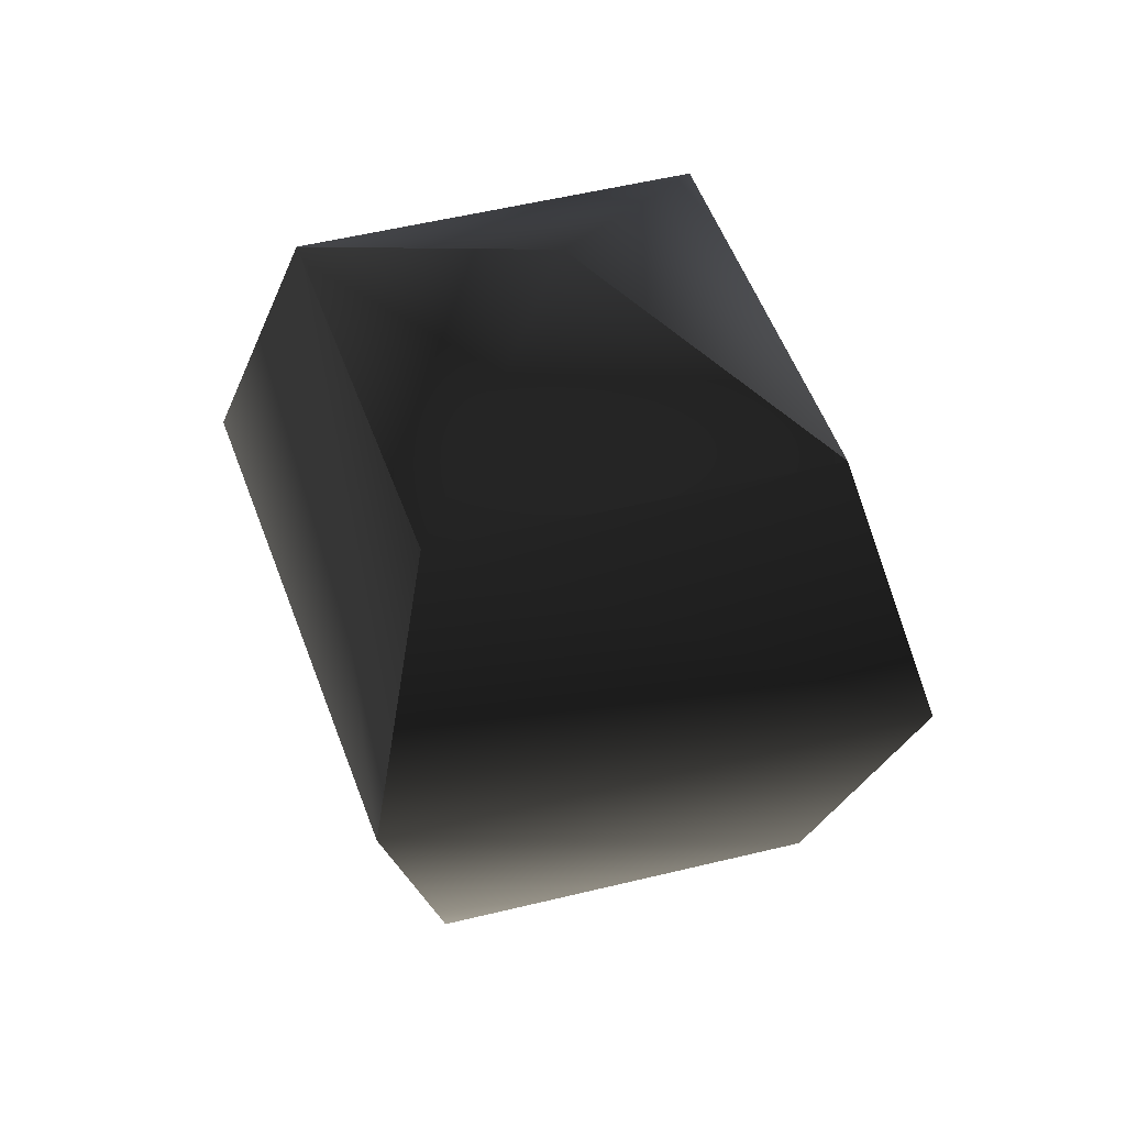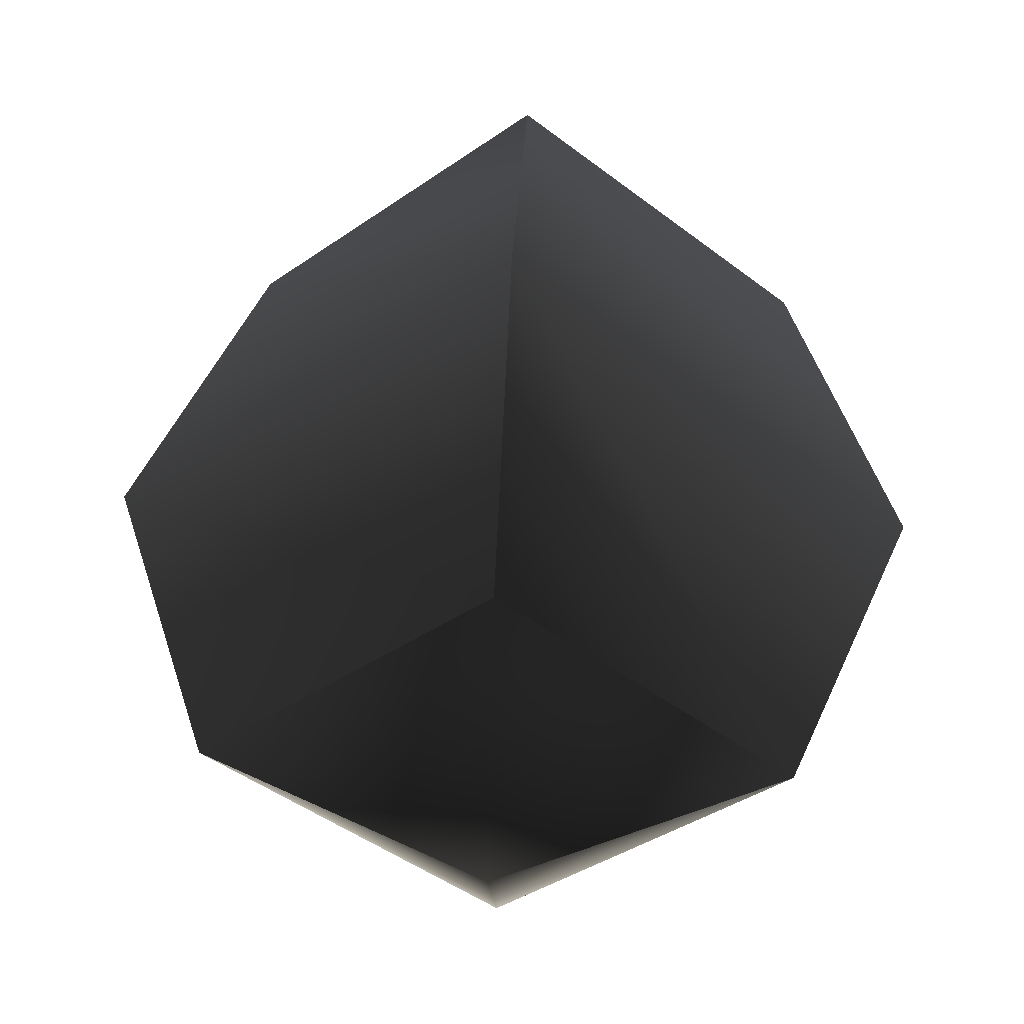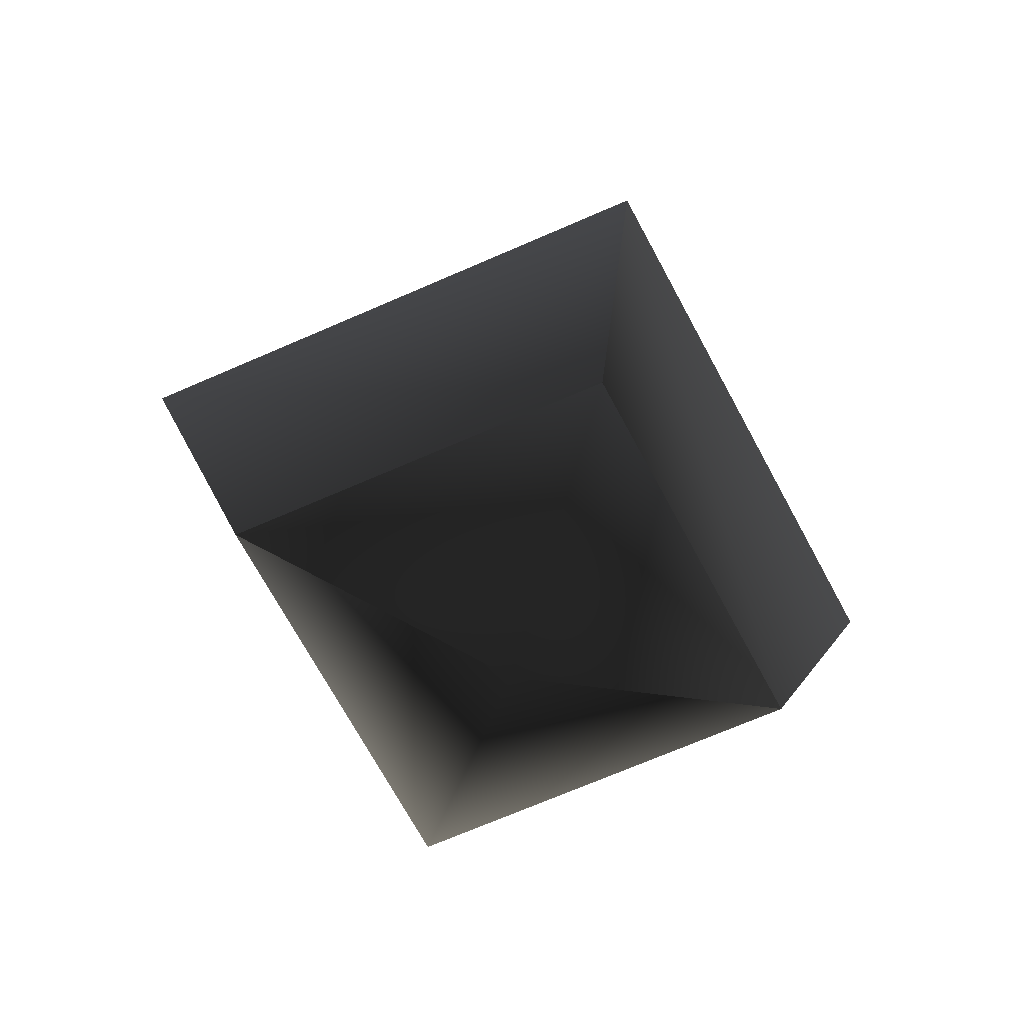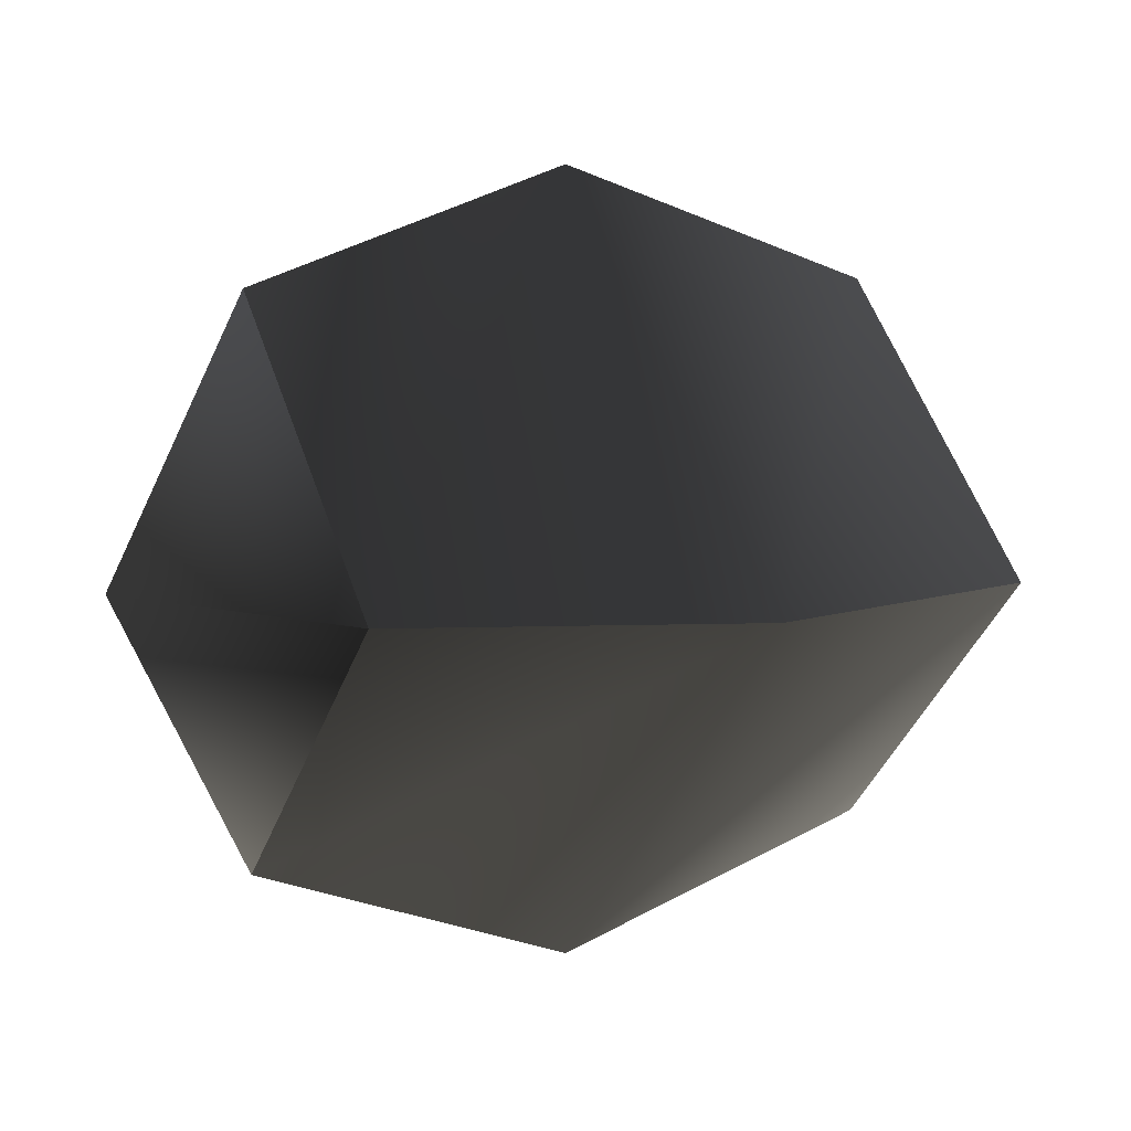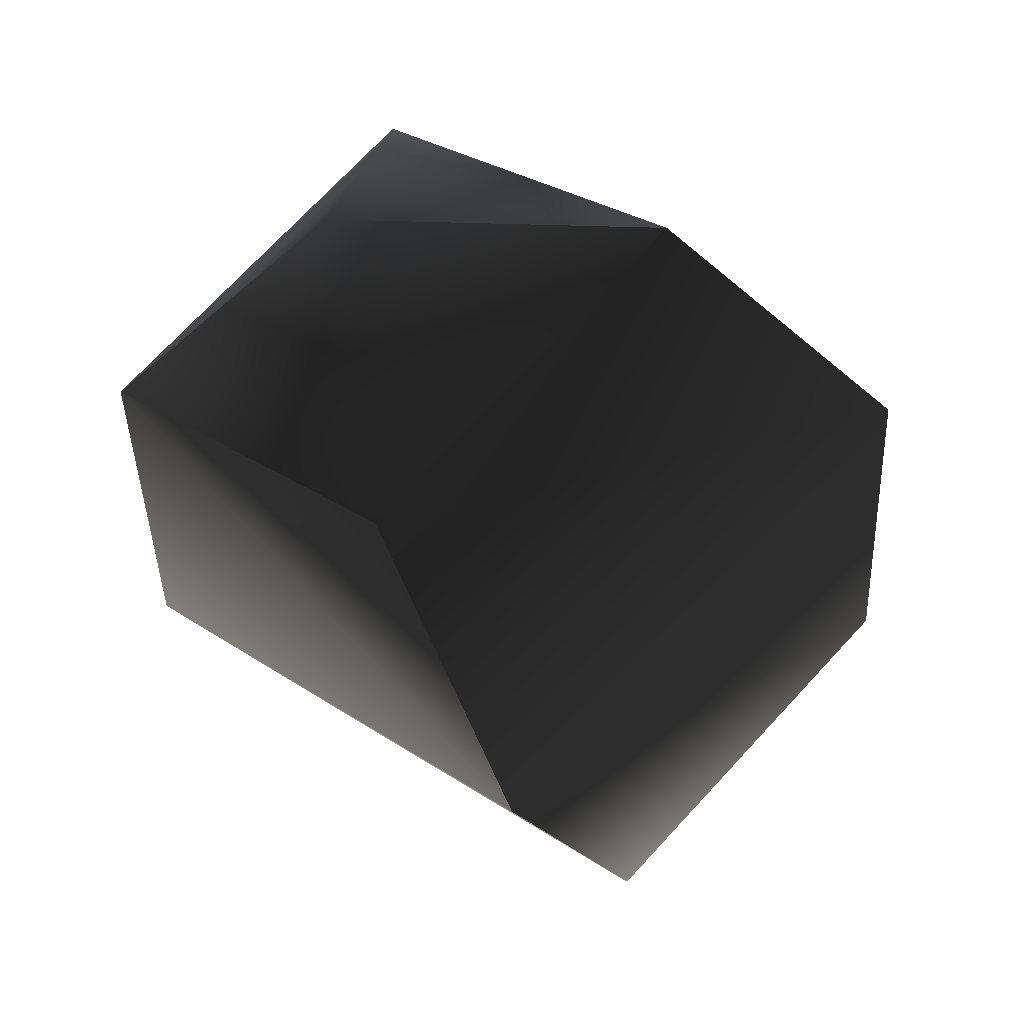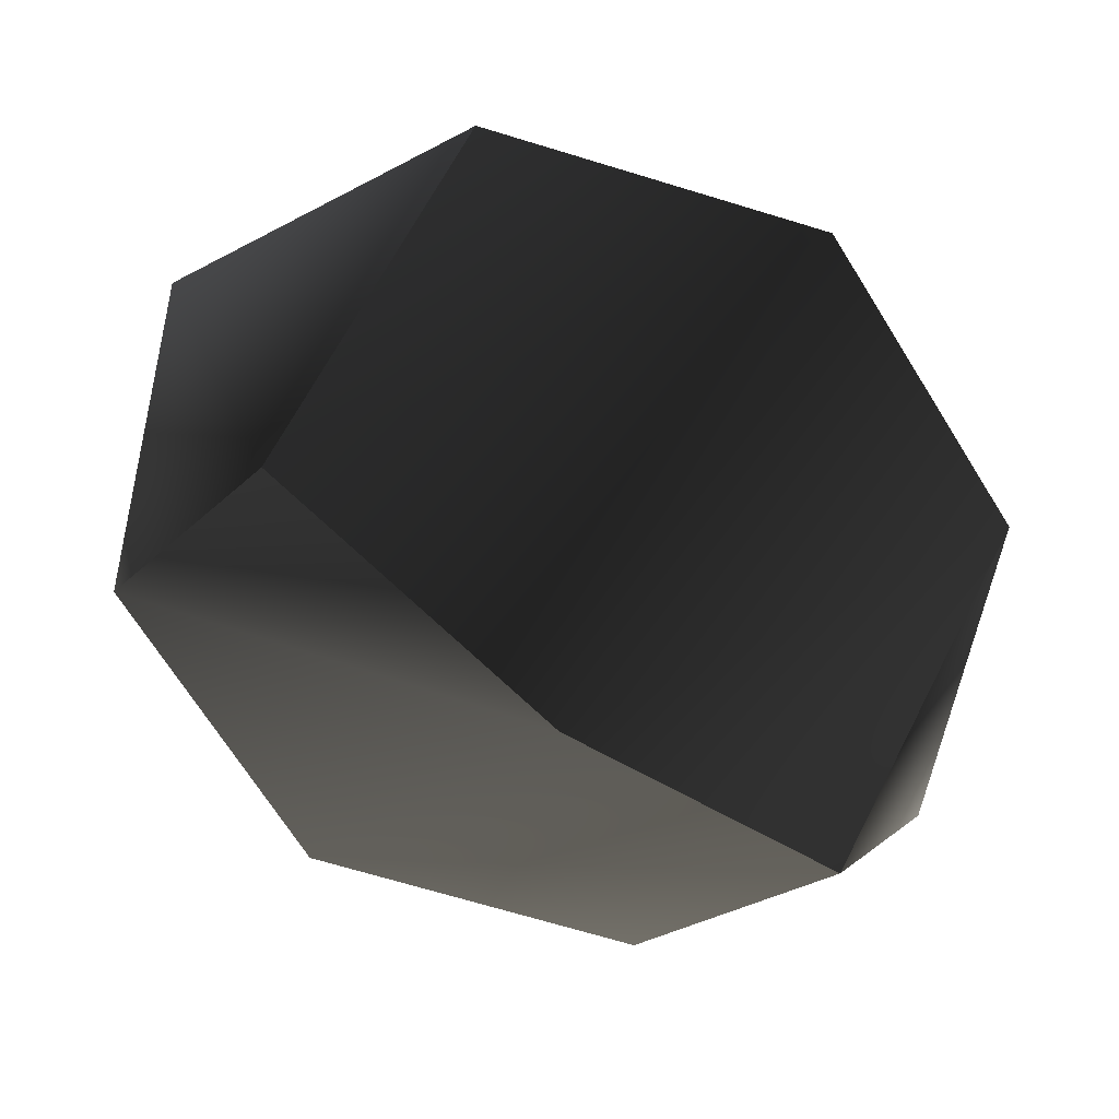
<metadata>
{"format":"obj","ext":"obj","renderer":"f3d","projection":"perspective","resolution":1024,"background":"white","views":[{"elev":51.8,"azim":27.8,"up":"+Y"},{"elev":50.5,"azim":2.9,"up":"+Z"},{"elev":-69.6,"azim":-19.1,"up":"+Y"},{"elev":7.4,"azim":64.0,"up":"+Z"},{"elev":-40.7,"azim":22.6,"up":"+Z"},{"elev":-67.5,"azim":-127.7,"up":"+Z"}]}
</metadata>
<code>
v  -0.02715 -3.754 -3.202
v  3.392 -3.754 -0.04741
v  -0.02715 -5.317 -0.04741
v  4.808 0.01995 -0.04741
v  -0.02715 0.01995 -4.509
v  3.392 3.794 -0.04741
v  -0.02715 0.01995 4.414
v  -0.02715 3.794 3.107
v  -0.02715 3.794 -3.202
v  -0.02715 5.357 -0.04741
v  -0.02715 -3.754 3.107
v  -4.862 0.01995 -0.04741
v  -3.446 3.794 -0.04741
v  -3.446 -3.754 -0.04741
g frm-sphere7
f 1 2 3
f 2 1 4
f 1 5 4
f 4 5 6
f 2 4 7
f 4 6 8
f 7 4 8
f 5 9 6
f 6 9 10
f 11 7 12
f 7 8 13
f 12 7 13
f 11 2 7
f 2 11 3
f 14 12 5
f 12 13 9
f 5 12 9
f 14 11 12
f 11 14 3
f 1 14 5
f 14 1 3
f 9 13 10
f 13 8 10
f 8 6 10

</code>
